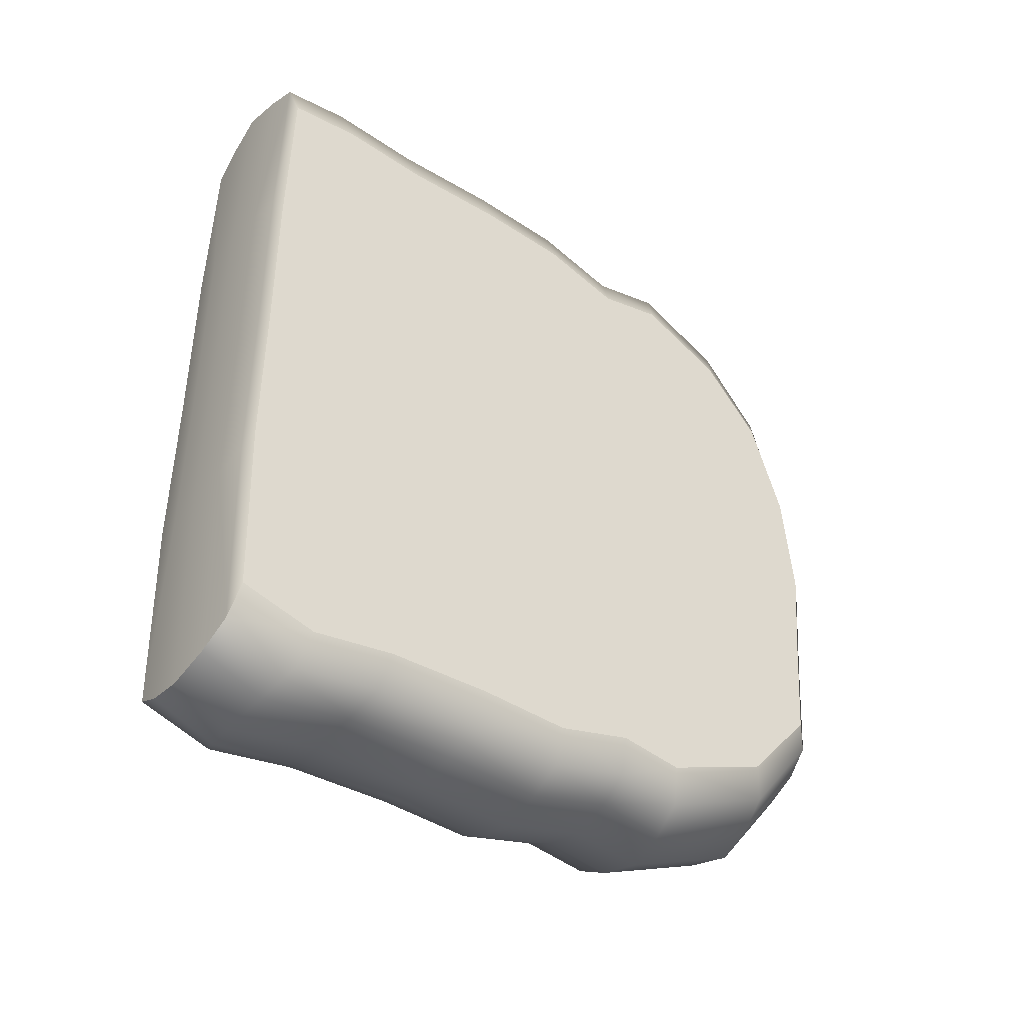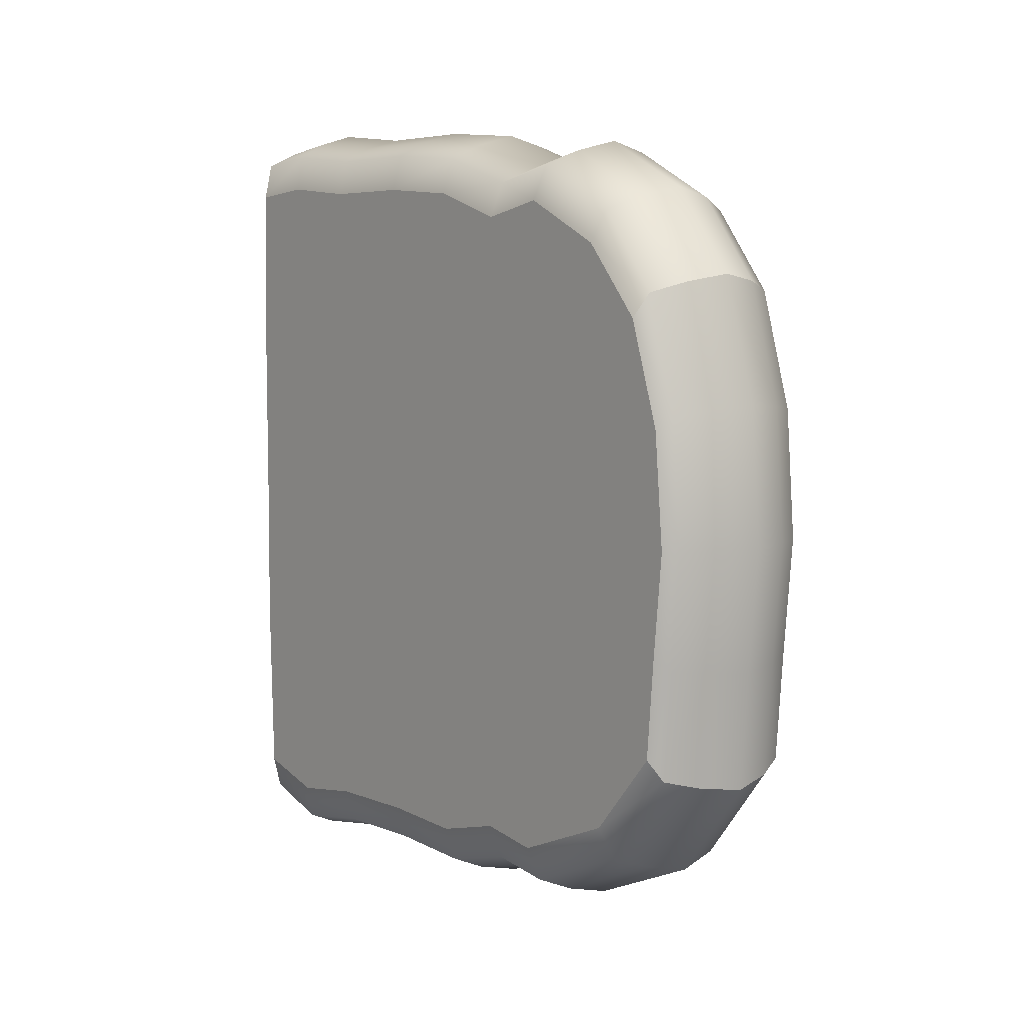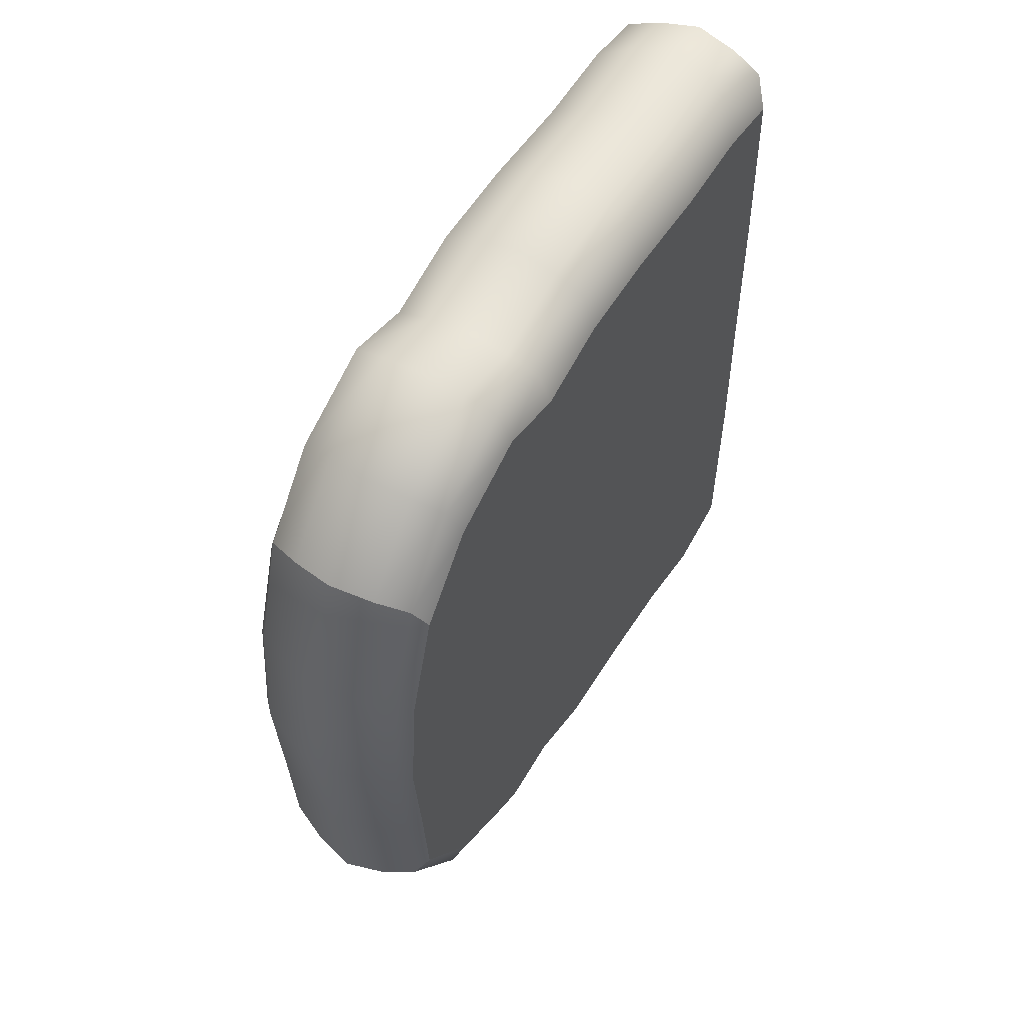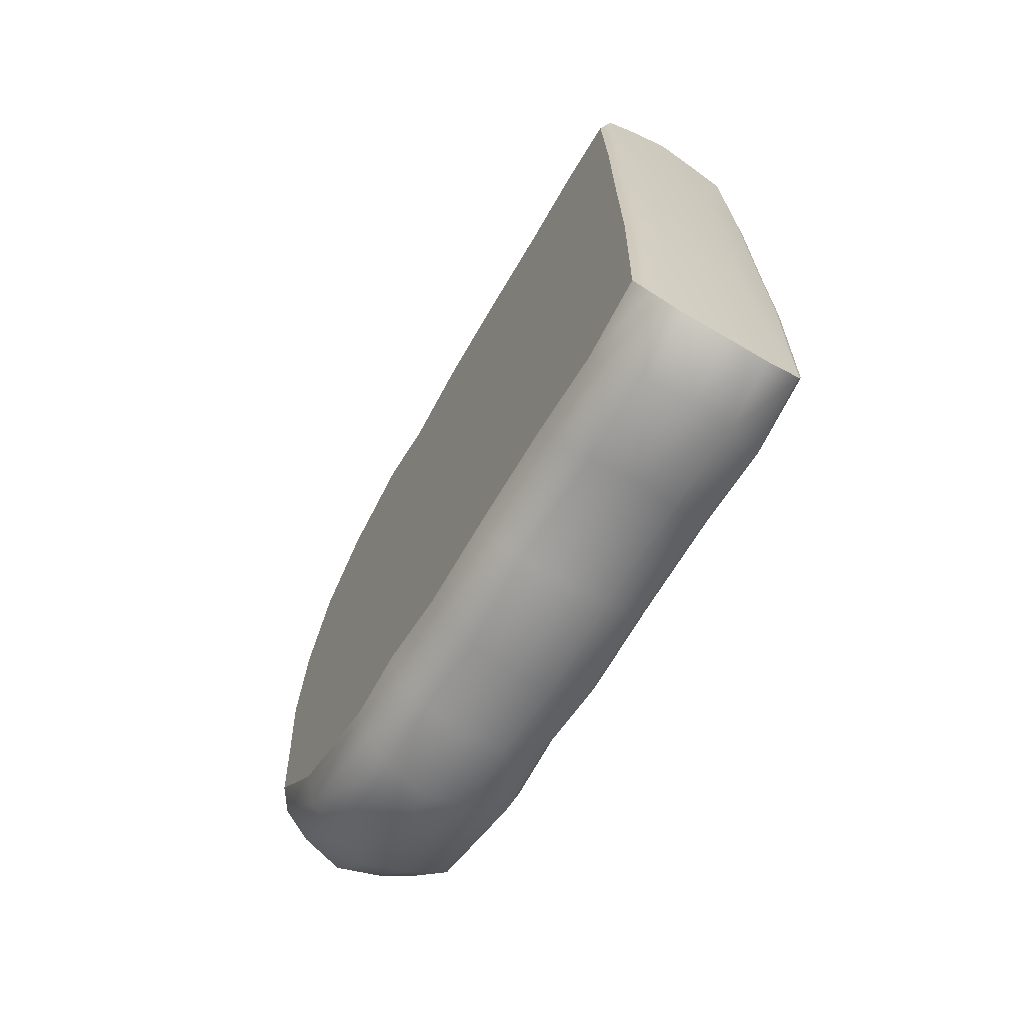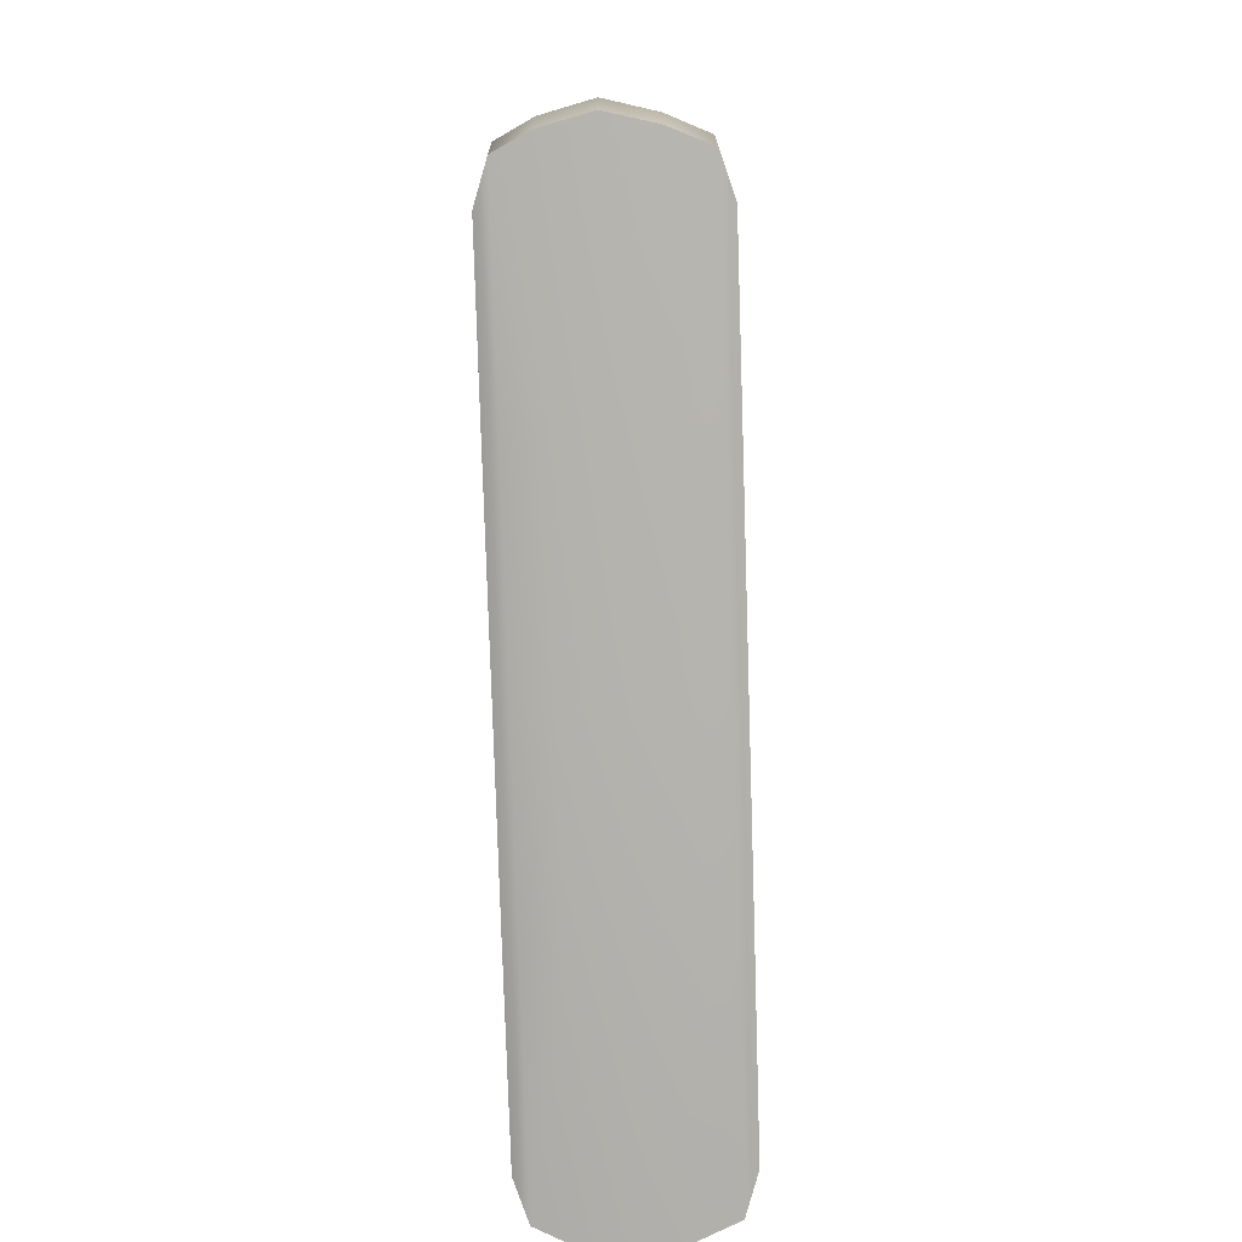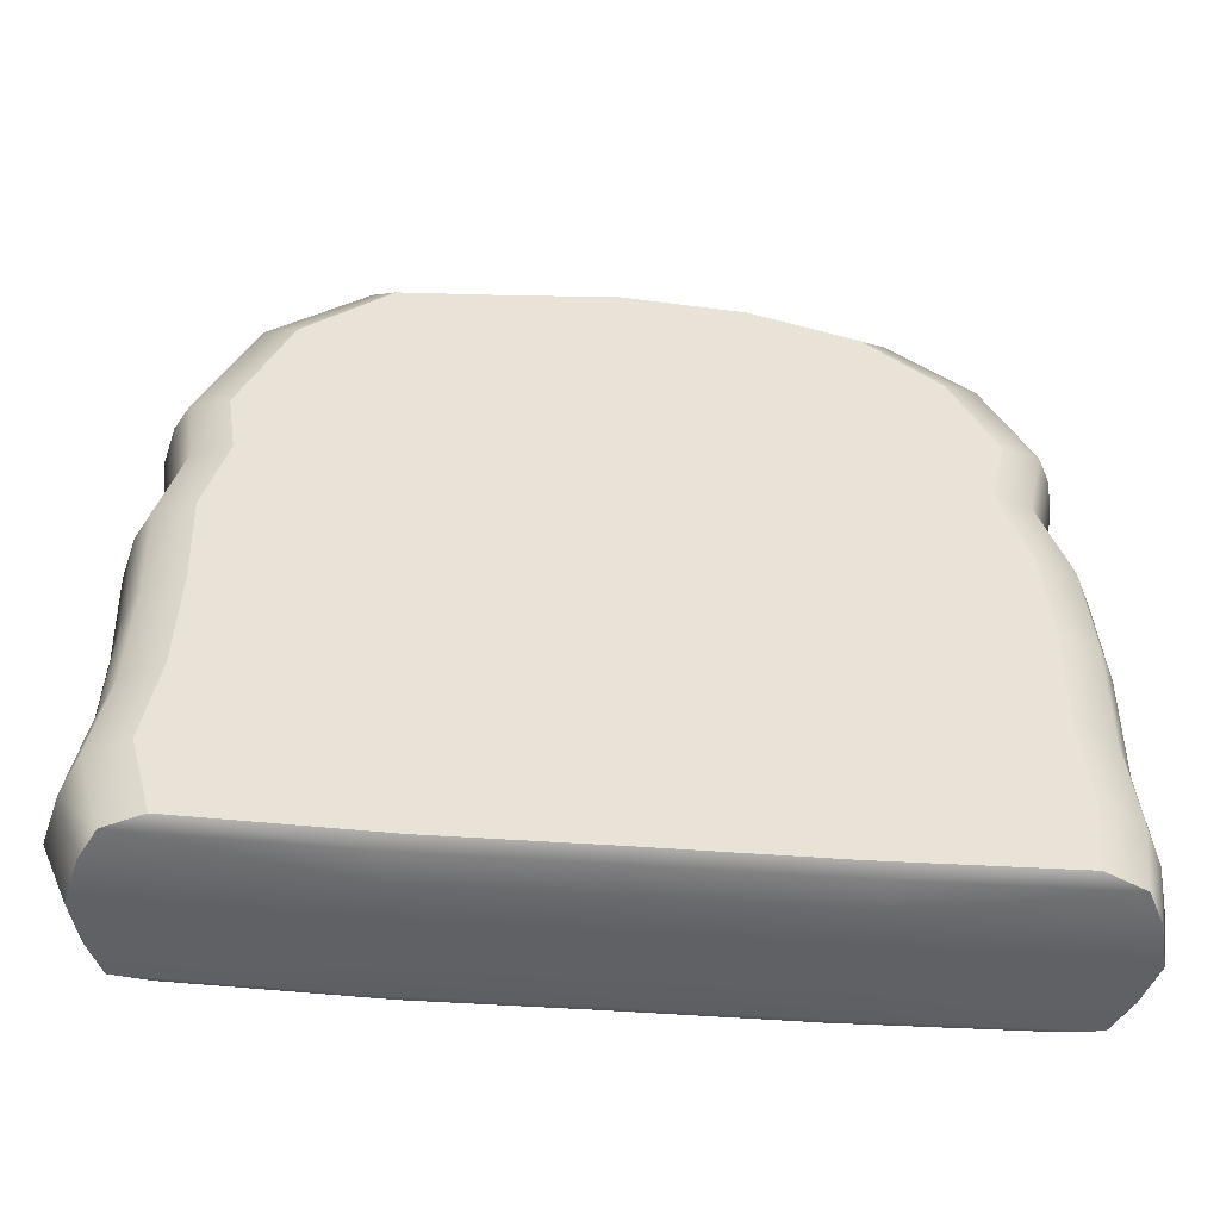
<metadata>
{"format":"obj","ext":"obj","renderer":"f3d","projection":"perspective","resolution":1024,"background":"white","views":[{"elev":-41.7,"azim":53.9,"up":"+Z"},{"elev":7.2,"azim":141.5,"up":"+Z"},{"elev":52.9,"azim":-148.9,"up":"+Z"},{"elev":-68.1,"azim":-30.5,"up":"+Z"},{"elev":-79.5,"azim":1.8,"up":"+Y"},{"elev":-49.6,"azim":-94.9,"up":"+Y"}]}
</metadata>
<code>
g default
v -0.4754 0.09291 1.922
v 0.5246 0.09291 1.922
v -0.4754 3.775 1.201
v 0.5246 3.775 1.201
v -0.4754 3.918 -1.183
v 0.5246 3.918 -1.183
v -0.4754 0.09291 -1.933
v 0.5246 0.09291 -1.933
v 0.5246 0.4949 1.963
v -0.4754 0.4949 1.963
v -0.4754 0.5169 -2.05
v 0.5246 0.5169 -2.05
v 0.5246 1.576 1.932
v -0.4754 1.576 1.932
v -0.4754 1.576 -1.957
v 0.5246 1.576 -1.957
v 0.5246 2.092 1.898
v -0.4754 2.092 1.898
v -0.4754 2.092 -1.978
v 0.5246 2.092 -1.978
v 0.5246 2.938 1.84
v -0.4754 2.938 1.84
v -0.4754 2.891 -1.913
v 0.5246 2.891 -1.913
v 0.5246 0.9907 1.921
v -0.4754 0.9907 1.921
v -0.4754 0.9907 -1.974
v 0.5246 0.9907 -1.974
v 0.5246 2.551 1.752
v -0.4754 2.551 1.752
v -0.4754 2.533 -1.86
v 0.5246 2.533 -1.86
v 0.5246 3.431 1.601
v -0.4754 3.431 1.601
v -0.4754 3.524 -1.649
v 0.5246 3.524 -1.649
v 0.5246 3.963 0.6151
v -0.4754 3.963 0.6151
v -0.4754 3.489 0.8728
v -0.4754 2.942 0.9538
v -0.4754 2.549 1.002
v -0.4754 2.094 0.9784
v -0.4754 1.553 0.9784
v -0.4754 0.9552 1.002
v -0.4754 0.4429 1.024
v -0.4754 0.07088 0.929
v 0.5246 0.07088 0.929
v 0.5246 0.4429 1.024
v 0.5246 0.9552 1.002
v 0.5246 1.553 0.9784
v 0.5246 2.094 0.9784
v 0.5246 2.549 1.002
v 0.5246 2.942 0.9538
v 0.5246 3.489 0.8728
v 0.5246 3.963 -0.6241
v -0.4754 3.963 -0.6241
v -0.4754 3.489 -0.8309
v -0.4754 2.942 -0.9285
v -0.4754 2.549 -0.9738
v -0.4754 2.094 -0.9512
v -0.4754 1.553 -0.9512
v -0.4754 0.9552 -0.9727
v -0.4754 0.4429 -0.9929
v -0.4754 0.06354 -0.9027
v 0.5246 0.06354 -0.9027
v 0.5246 0.4429 -0.9929
v 0.5246 0.9552 -0.9727
v 0.5246 1.553 -0.9512
v 0.5246 2.094 -0.9512
v 0.5246 2.549 -0.9738
v 0.5246 2.942 -0.9285
v 0.5246 3.489 -0.8309
v 0.5246 4.021 -0.03429
v -0.4754 4.021 -0.03429
v -0.4754 3.489 -0.007793
v -0.4754 2.942 -0.01908
v -0.4754 2.549 -0.01934
v -0.4754 2.094 -0.01894
v -0.4754 1.553 -0.01894
v -0.4754 0.9552 -0.01881
v -0.4754 0.4429 -0.01868
v -0.4754 0.07088 -0.02791
v 0.5246 0.07088 -0.02791
v 0.5246 0.4429 -0.01868
v 0.5246 0.9552 -0.01881
v 0.5246 1.553 -0.01894
v 0.5246 2.094 -0.01894
v 0.5246 2.549 -0.01934
v 0.5246 2.942 -0.01908
v 0.5246 3.489 -0.007793
v 0.4574 4.029 0.6842
v 0.4574 3.836 1.337
v 0.4574 3.48 1.781
v 0.4574 2.969 2.036
v 0.4574 2.567 1.948
v 0.4574 2.094 2.102
v 0.4574 1.561 2.139
v 0.4574 0.9552 2.127
v 0.4574 0.4429 2.173
v 0.4574 0.05684 2.128
v 0.4574 0.03408 1.031
v 0.4574 0.03408 -0.02627
v 0.4574 0.0265 -0.9929
v 0.4574 0.05684 -2.132
v 0.4574 0.4657 -2.26
v 0.4574 0.9552 -2.177
v 0.4574 1.561 -2.158
v 0.4574 2.094 -2.181
v 0.4574 2.549 -2.058
v 0.4574 2.923 -2.108
v 0.4574 3.576 -1.823
v 0.4574 3.982 -1.303
v 0.4574 4.029 -0.6851
v 0.4574 4.087 -0.03332
v -0.4066 4.029 0.6842
v -0.4066 3.836 1.337
v -0.4066 3.48 1.781
v -0.4066 2.969 2.036
v -0.4066 2.567 1.948
v -0.4066 2.094 2.102
v -0.4066 1.561 2.139
v -0.4066 0.9552 2.127
v -0.4066 0.4429 2.173
v -0.4066 0.05684 2.128
v -0.4066 0.03408 1.031
v -0.4066 0.03408 -0.02627
v -0.4066 0.0265 -0.9929
v -0.4066 0.05684 -2.132
v -0.4066 0.4657 -2.26
v -0.4066 0.9552 -2.177
v -0.4066 1.561 -2.158
v -0.4066 2.094 -2.181
v -0.4066 2.549 -2.058
v -0.4066 2.923 -2.108
v -0.4066 3.576 -1.823
v -0.4066 3.982 -1.303
v -0.4066 4.029 -0.6851
v -0.4066 4.087 -0.03332
v 0.01077 4.168 0.735
v 0.01077 3.963 1.434
v 0.01077 3.582 1.909
v 0.01077 3.035 2.181
v 0.01077 2.603 2.088
v 0.01077 2.097 2.251
v 0.01077 1.527 2.292
v 0.01077 0.8792 2.279
v 0.01077 0.3311 2.328
v 0.01077 0.03317 2.279
v 0.01077 0.008824 1.106
v 0.01077 0.008824 -0.02506
v 0.01077 0.00071 -1.059
v 0.01077 0.03317 -2.277
v 0.01077 0.3554 -2.415
v 0.01077 0.8792 -2.325
v 0.01077 1.527 -2.306
v 0.01077 2.097 -2.33
v 0.01077 2.584 -2.199
v 0.01077 2.986 -2.252
v 0.01077 3.684 -1.948
v 0.01077 4.118 -1.391
v 0.01077 4.168 -0.7299
v 0.01077 4.23 -0.03261
v -0.2332 4.111 0.7142
v -0.2332 3.911 1.394
v -0.2332 3.54 1.856
v -0.2332 3.008 2.122
v -0.2332 2.589 2.031
v -0.2332 2.096 2.19
v -0.2332 1.541 2.229
v -0.2332 0.9103 2.217
v -0.2332 0.3769 2.265
v -0.2332 0.04689 2.217
v -0.2332 0.0232 1.075
v -0.2332 0.0232 -0.02556
v -0.2332 0.0153 -1.032
v -0.2332 0.04689 -2.218
v -0.2332 0.4006 -2.352
v -0.2332 0.9103 -2.265
v -0.2332 1.541 -2.246
v -0.2332 2.096 -2.269
v -0.2332 2.57 -2.141
v -0.2332 2.96 -2.193
v -0.2332 3.639 -1.897
v -0.2332 4.062 -1.355
v -0.2332 4.111 -0.7115
v -0.2332 4.172 -0.0329
v 0.2547 4.111 0.7142
v 0.2547 3.911 1.394
v 0.2547 3.54 1.856
v 0.2547 3.008 2.122
v 0.2547 2.589 2.031
v 0.2547 2.096 2.19
v 0.2547 1.541 2.229
v 0.2547 0.9103 2.217
v 0.2547 0.3769 2.265
v 0.2547 0.04689 2.217
v 0.2547 0.0232 1.075
v 0.2547 0.0232 -0.02556
v 0.2547 0.0153 -1.032
v 0.2547 0.04689 -2.218
v 0.2547 0.4006 -2.352
v 0.2547 0.9103 -2.265
v 0.2547 1.541 -2.246
v 0.2547 2.096 -2.269
v 0.2547 2.57 -2.141
v 0.2547 2.96 -2.193
v 0.2547 3.639 -1.897
v 0.2547 4.062 -1.355
v 0.2547 4.111 -0.7115
v 0.2547 4.172 -0.0329
g pCube1
f 100 2 99
f 99 2 9
f 92 4 91
f 91 4 37
f 105 12 104
f 104 12 8
f 47 2 101
f 101 2 100
f 47 48 2
f 2 48 9
f 46 1 45
f 45 1 10
f 99 9 98
f 98 9 25
f 10 26 45
f 45 26 44
f 28 12 106
f 106 12 105
f 9 48 25
f 25 48 49
f 97 13 96
f 96 13 17
f 14 18 43
f 43 18 42
f 108 20 107
f 107 20 16
f 13 50 17
f 17 50 51
f 96 17 95
f 95 17 29
f 18 30 42
f 42 30 41
f 32 20 109
f 109 20 108
f 17 51 29
f 29 51 52
f 94 21 93
f 93 21 33
f 22 34 40
f 40 34 39
f 36 24 111
f 111 24 110
f 21 53 33
f 33 53 54
f 98 25 97
f 97 25 13
f 44 26 43
f 43 26 14
f 16 28 107
f 107 28 106
f 49 50 25
f 25 50 13
f 29 21 95
f 95 21 94
f 41 30 40
f 40 30 22
f 110 24 109
f 109 24 32
f 52 53 29
f 29 53 21
f 93 33 92
f 92 33 4
f 34 3 39
f 39 3 38
f 6 36 112
f 112 36 111
f 33 54 4
f 4 54 37
f 91 37 114
f 114 37 73
f 39 38 75
f 75 38 74
f 40 39 76
f 76 39 75
f 41 40 77
f 77 40 76
f 78 42 77
f 77 42 41
f 79 43 78
f 78 43 42
f 44 43 80
f 80 43 79
f 45 44 81
f 81 44 80
f 82 46 81
f 81 46 45
f 83 47 102
f 102 47 101
f 48 47 84
f 84 47 83
f 48 84 49
f 49 84 85
f 49 85 50
f 50 85 86
f 51 50 87
f 87 50 86
f 52 51 88
f 88 51 87
f 52 88 53
f 53 88 89
f 53 89 54
f 54 89 90
f 54 90 37
f 37 90 73
f 55 6 113
f 113 6 112
f 35 57 5
f 5 57 56
f 23 58 35
f 35 58 57
f 31 59 23
f 23 59 58
f 19 60 31
f 31 60 59
f 61 60 15
f 15 60 19
f 27 62 15
f 15 62 61
f 11 63 27
f 27 63 62
f 64 63 7
f 7 63 11
f 104 8 103
f 103 8 65
f 65 8 66
f 66 8 12
f 67 66 28
f 28 66 12
f 68 67 16
f 16 67 28
f 68 16 69
f 69 16 20
f 70 69 32
f 32 69 20
f 71 70 24
f 24 70 32
f 72 71 36
f 36 71 24
f 55 72 6
f 6 72 36
f 73 55 114
f 114 55 113
f 57 75 56
f 56 75 74
f 58 76 57
f 57 76 75
f 59 77 58
f 58 77 76
f 78 77 60
f 60 77 59
f 61 79 60
f 60 79 78
f 62 80 61
f 61 80 79
f 63 81 62
f 62 81 80
f 82 81 64
f 64 81 63
f 103 65 102
f 102 65 83
f 83 65 84
f 84 65 66
f 85 84 67
f 67 84 66
f 86 85 68
f 68 85 67
f 87 86 69
f 69 86 68
f 87 69 88
f 88 69 70
f 89 88 71
f 71 88 70
f 90 89 72
f 72 89 71
f 73 90 55
f 55 90 72
f 188 92 187
f 187 92 91
f 189 93 188
f 188 93 92
f 94 93 190
f 190 93 189
f 95 94 191
f 191 94 190
f 192 96 191
f 191 96 95
f 193 97 192
f 192 97 96
f 194 98 193
f 193 98 97
f 195 99 194
f 194 99 98
f 196 100 195
f 195 100 99
f 101 100 197
f 197 100 196
f 102 101 198
f 198 101 197
f 199 103 198
f 198 103 102
f 200 104 199
f 199 104 103
f 105 104 201
f 201 104 200
f 106 105 202
f 202 105 201
f 107 106 203
f 203 106 202
f 108 107 204
f 204 107 203
f 109 108 205
f 205 108 204
f 206 110 205
f 205 110 109
f 207 111 206
f 206 111 110
f 112 111 208
f 208 111 207
f 113 112 209
f 209 112 208
f 114 113 210
f 210 113 209
f 187 91 210
f 210 91 114
f 116 115 3
f 3 115 38
f 117 116 34
f 34 116 3
f 118 117 22
f 22 117 34
f 30 119 22
f 22 119 118
f 120 119 18
f 18 119 30
f 121 120 14
f 14 120 18
f 122 121 26
f 26 121 14
f 123 122 10
f 10 122 26
f 124 123 1
f 1 123 10
f 46 125 1
f 1 125 124
f 82 126 46
f 46 126 125
f 127 126 64
f 64 126 82
f 128 127 7
f 7 127 64
f 129 128 11
f 11 128 7
f 27 130 11
f 11 130 129
f 15 131 27
f 27 131 130
f 132 131 19
f 19 131 15
f 31 133 19
f 19 133 132
f 134 133 23
f 23 133 31
f 35 135 23
f 23 135 134
f 5 136 35
f 35 136 135
f 56 137 5
f 5 137 136
f 74 138 56
f 56 138 137
f 115 138 38
f 38 138 74
f 140 139 164
f 164 139 163
f 141 140 165
f 165 140 164
f 166 142 165
f 165 142 141
f 167 143 166
f 166 143 142
f 144 143 168
f 168 143 167
f 145 144 169
f 169 144 168
f 146 145 170
f 170 145 169
f 147 146 171
f 171 146 170
f 148 147 172
f 172 147 171
f 173 149 172
f 172 149 148
f 174 150 173
f 173 150 149
f 151 150 175
f 175 150 174
f 152 151 176
f 176 151 175
f 177 153 176
f 176 153 152
f 178 154 177
f 177 154 153
f 179 155 178
f 178 155 154
f 180 156 179
f 179 156 155
f 181 157 180
f 180 157 156
f 158 157 182
f 182 157 181
f 159 158 183
f 183 158 182
f 184 160 183
f 183 160 159
f 185 161 184
f 184 161 160
f 186 162 185
f 185 162 161
f 186 163 162
f 162 163 139
f 164 163 116
f 116 163 115
f 165 164 117
f 117 164 116
f 118 166 117
f 117 166 165
f 119 167 118
f 118 167 166
f 168 167 120
f 120 167 119
f 169 168 121
f 121 168 120
f 170 169 122
f 122 169 121
f 171 170 123
f 123 170 122
f 172 171 124
f 124 171 123
f 125 173 124
f 124 173 172
f 126 174 125
f 125 174 173
f 175 174 127
f 127 174 126
f 176 175 128
f 128 175 127
f 129 177 128
f 128 177 176
f 130 178 129
f 129 178 177
f 131 179 130
f 130 179 178
f 132 180 131
f 131 180 179
f 133 181 132
f 132 181 180
f 182 181 134
f 134 181 133
f 183 182 135
f 135 182 134
f 136 184 135
f 135 184 183
f 137 185 136
f 136 185 184
f 138 186 137
f 137 186 185
f 138 115 186
f 186 115 163
f 140 188 139
f 139 188 187
f 141 189 140
f 140 189 188
f 190 189 142
f 142 189 141
f 191 190 143
f 143 190 142
f 144 192 143
f 143 192 191
f 145 193 144
f 144 193 192
f 146 194 145
f 145 194 193
f 147 195 146
f 146 195 194
f 148 196 147
f 147 196 195
f 197 196 149
f 149 196 148
f 198 197 150
f 150 197 149
f 151 199 150
f 150 199 198
f 152 200 151
f 151 200 199
f 201 200 153
f 153 200 152
f 202 201 154
f 154 201 153
f 203 202 155
f 155 202 154
f 204 203 156
f 156 203 155
f 205 204 157
f 157 204 156
f 158 206 157
f 157 206 205
f 159 207 158
f 158 207 206
f 208 207 160
f 160 207 159
f 209 208 161
f 161 208 160
f 210 209 162
f 162 209 161
f 139 187 162
f 162 187 210

</code>
